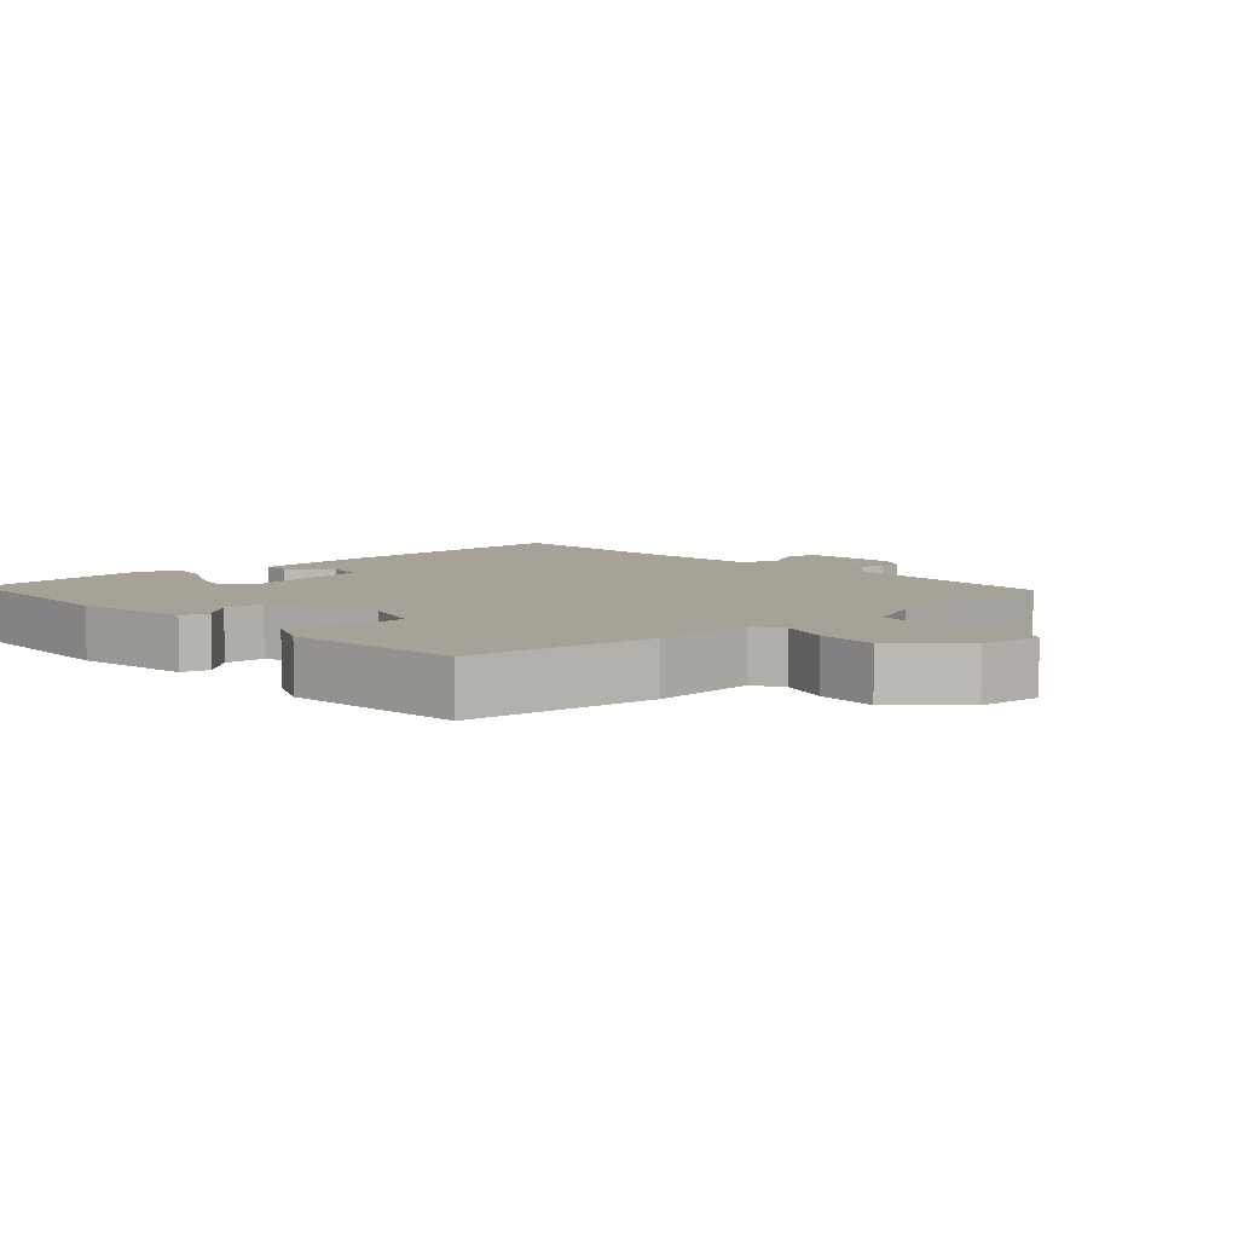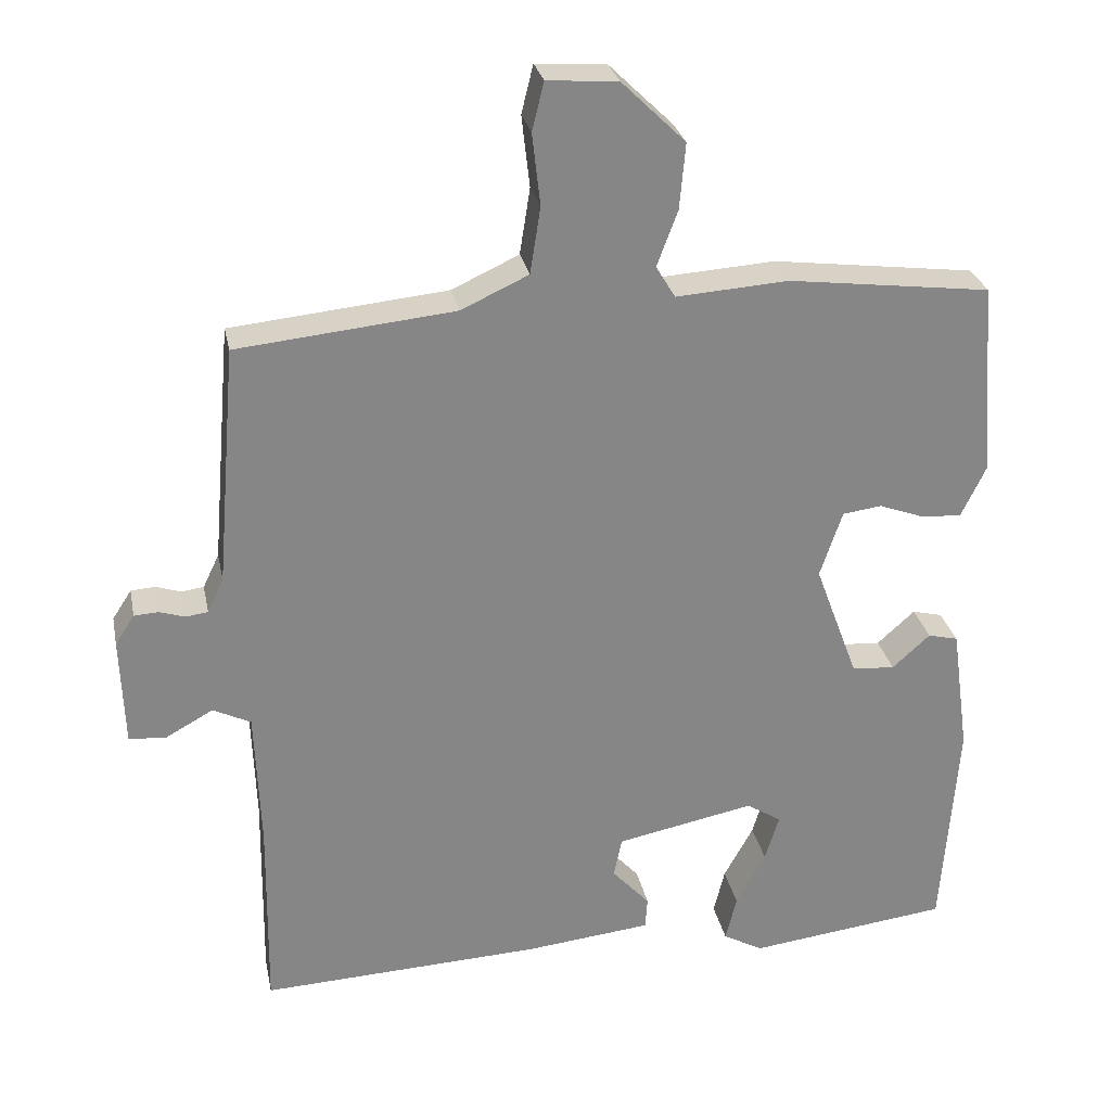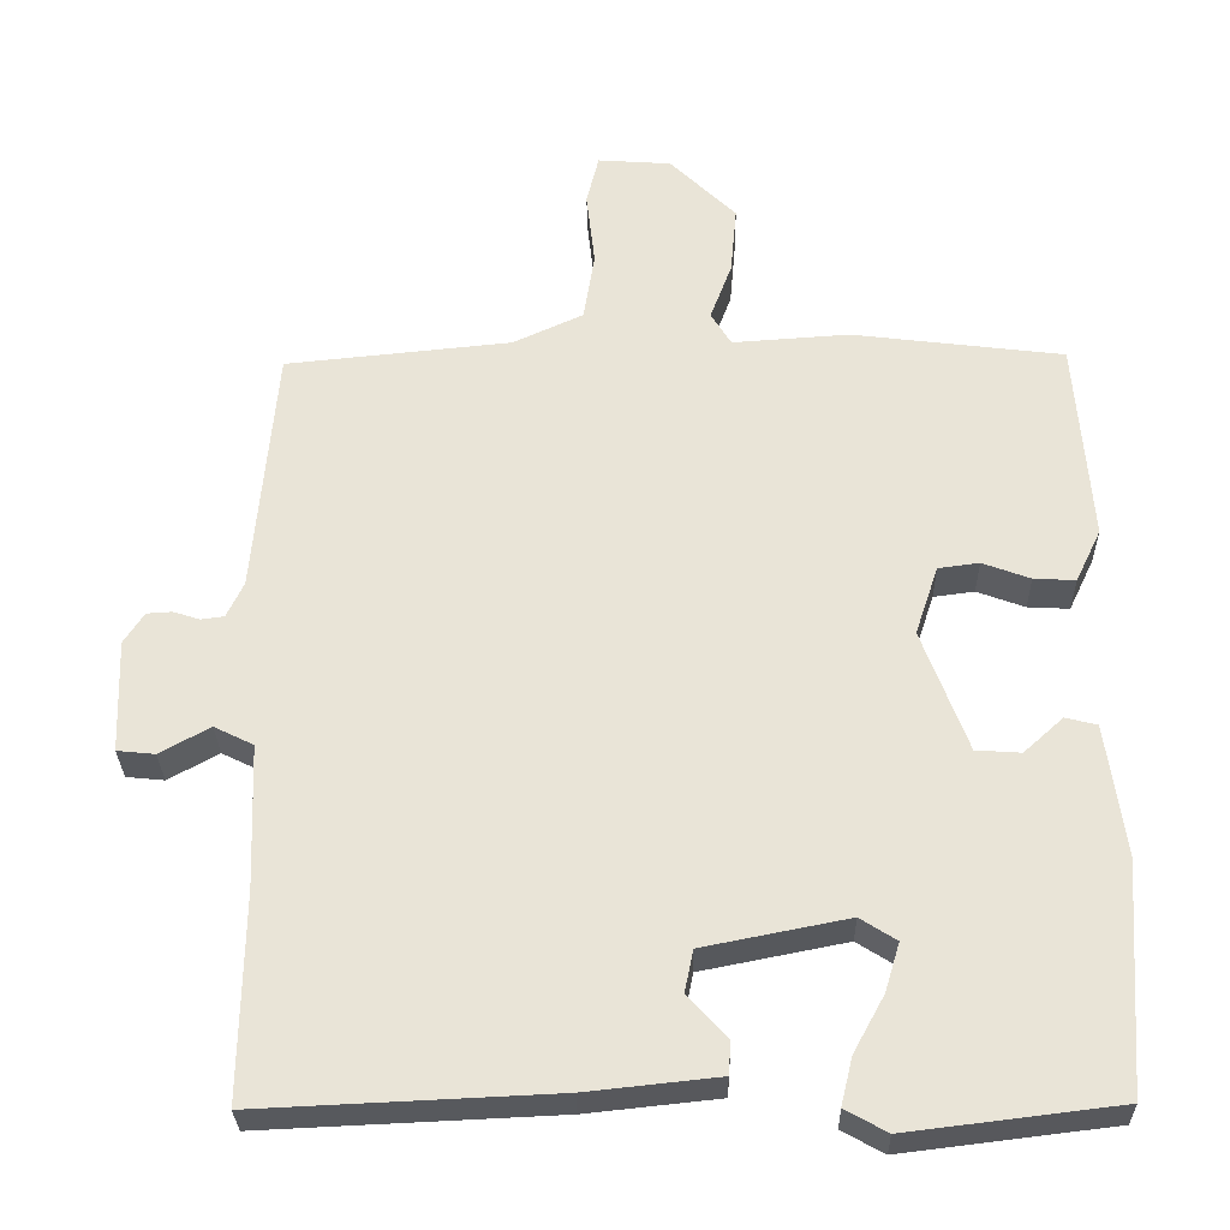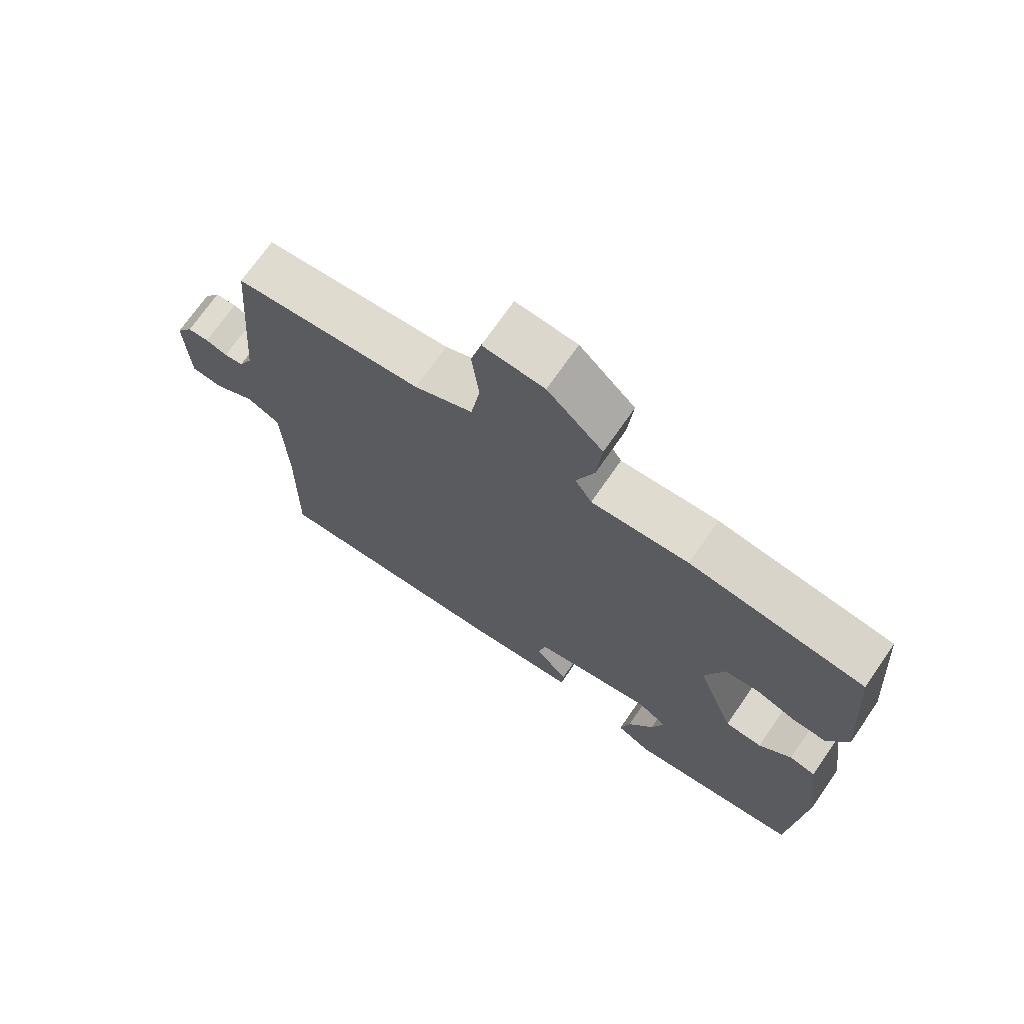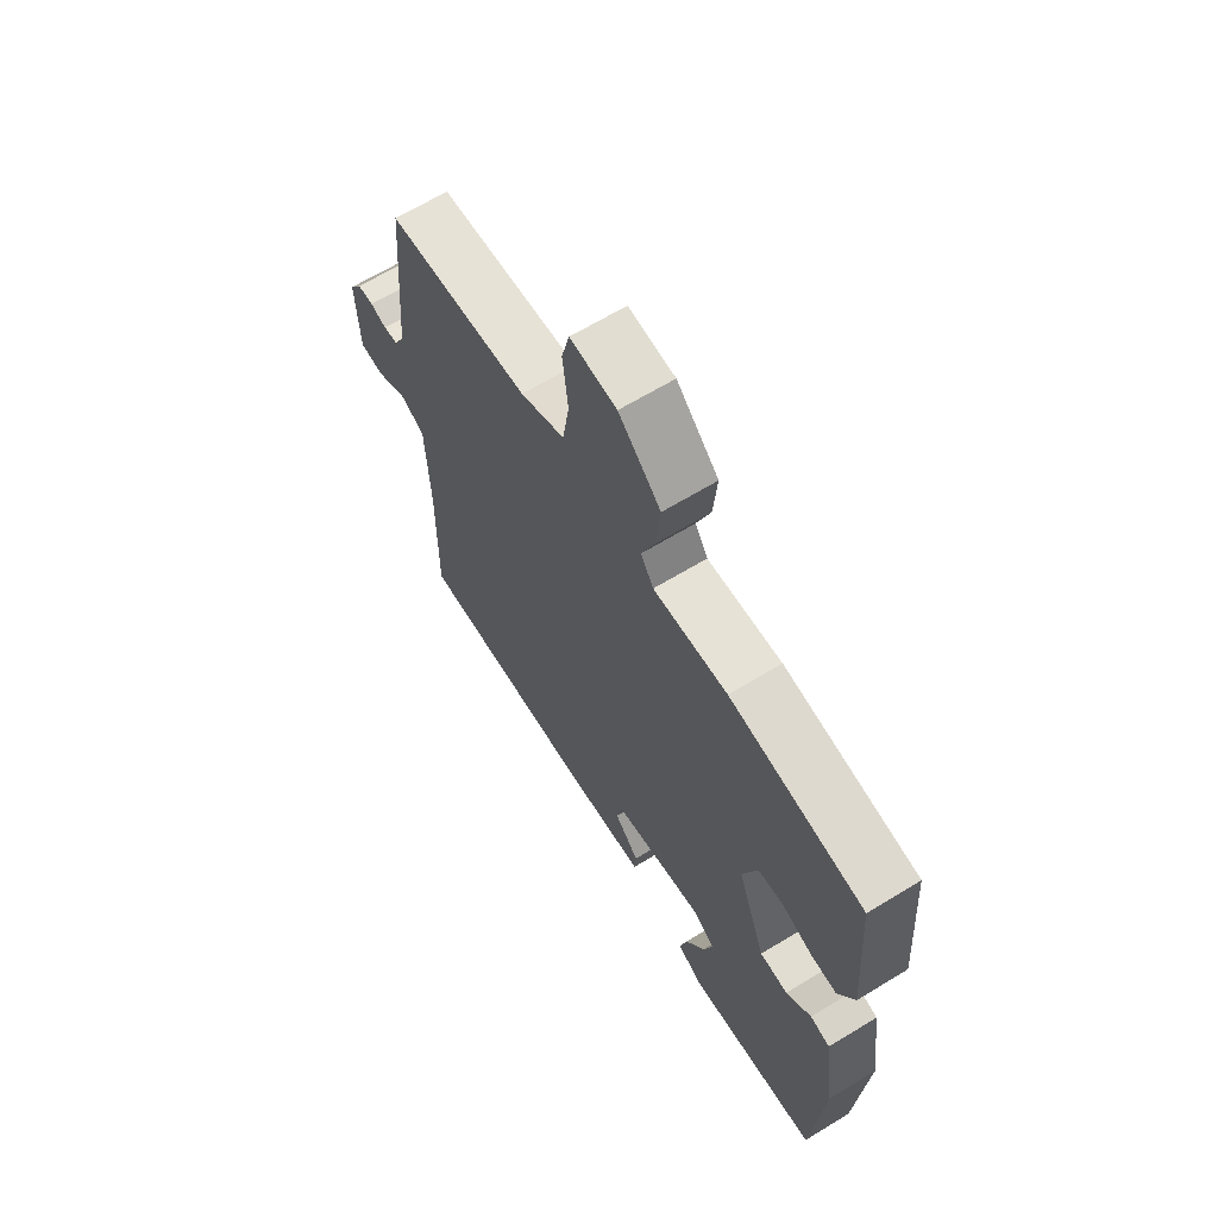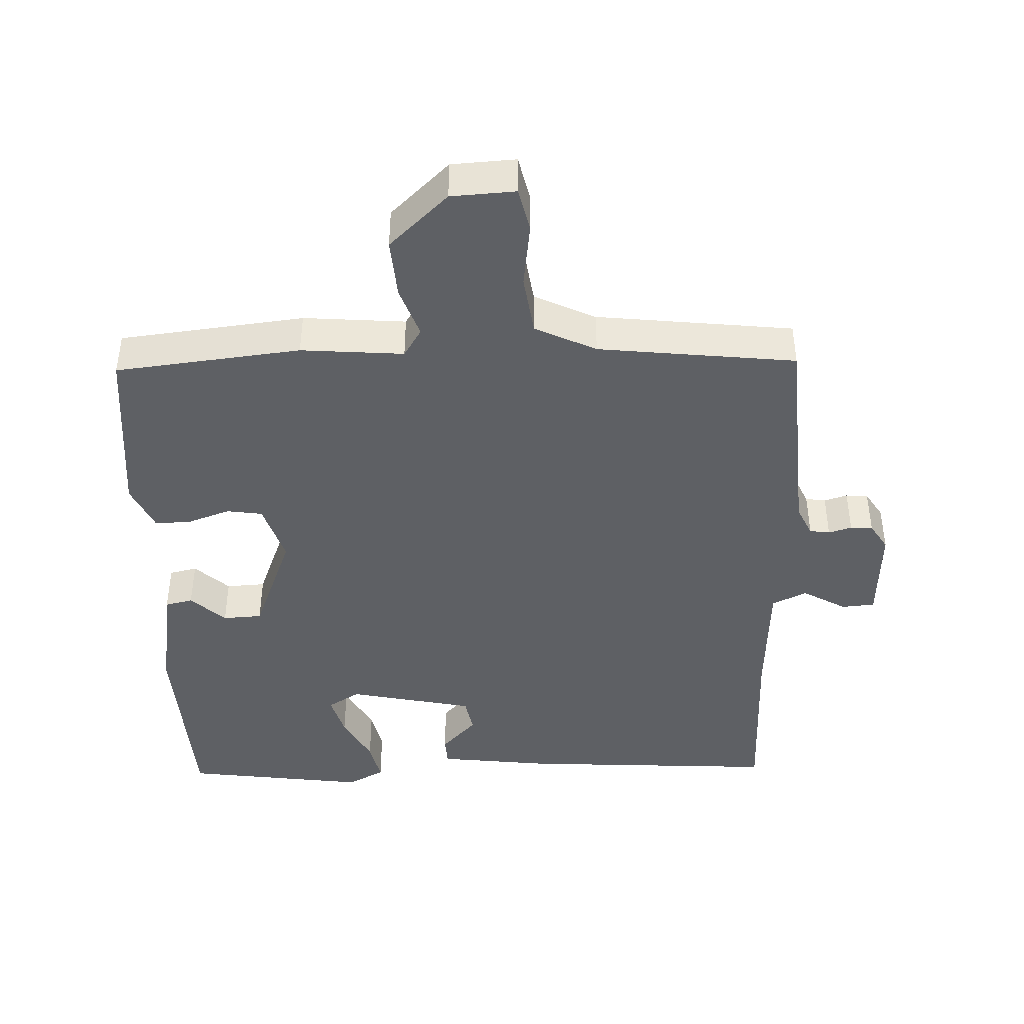
<metadata>
{"format":"obj","ext":"obj","renderer":"f3d","projection":"perspective","resolution":1024,"background":"white","views":[{"elev":6.6,"azim":-43.2,"up":"+Y"},{"elev":28.1,"azim":168.6,"up":"+Z"},{"elev":-29.6,"azim":-178.8,"up":"+Z"},{"elev":71.4,"azim":-145.3,"up":"+Z"},{"elev":65.8,"azim":-121.4,"up":"+Z"},{"elev":-42.9,"azim":1.1,"up":"+Y"}]}
</metadata>
<code>
v 0.5 0.07 0.5
v 0.528 0.07 0.175
v 0.55 0.07 0.129
v 0.58 0.07 0.125
v 0.614 0.07 0.136
v 0.647 0.07 0.134
v 0.673 0.07 0.094
v 0.668 0.07 -0.053
v 0.619 0.07 -0.058
v 0.554 0.07 -0.022
v 0.503 0.07 -0.047
v 0.496 0.07 -0.234
v 0.5 0.07 -0.5
v 0.119 0.07 -0.483
v -0.051 0.07 -0.465
v -0.054 0.07 -0.422
v -0.003 0.07 -0.366
v -0.014 0.07 -0.312
v -0.201 0.07 -0.275
v -0.248 0.07 -0.305
v -0.229 0.07 -0.368
v -0.189 0.07 -0.441
v -0.174 0.07 -0.503
v -0.228 0.07 -0.533
v -0.5 0.07 -0.5
v -0.521 0.07 -0.203
v -0.497 0.07 -0.031
v -0.456 0.07 -0.021
v -0.405 0.07 -0.067
v -0.347 0.07 -0.063
v -0.288 0.07 0.096
v -0.318 0.07 0.186
v -0.371 0.07 0.193
v -0.433 0.07 0.17
v -0.487 0.07 0.167
v -0.52 0.07 0.236
v -0.5 0.07 0.5
v -0.226 0.07 0.535
v -0.074 0.07 0.525
v -0.048 0.07 0.568
v -0.076 0.07 0.643
v -0.084 0.07 0.732
v 0.002 0.07 0.816
v 0.097 0.07 0.823
v 0.113 0.07 0.758
v 0.102 0.07 0.661
v 0.116 0.07 0.571
v 0.207 0.07 0.529
v 0.5 0 0.5
v 0.528 0 0.175
v 0.55 0 0.129
v 0.58 0 0.125
v 0.614 0 0.136
v 0.647 0 0.134
v 0.673 0 0.094
v 0.668 0 -0.053
v 0.619 0 -0.058
v 0.554 0 -0.022
v 0.503 0 -0.047
v 0.496 0 -0.234
v 0.5 0 -0.5
v 0.119 0 -0.483
v -0.051 0 -0.465
v -0.054 0 -0.422
v -0.003 0 -0.366
v -0.014 0 -0.312
v -0.201 0 -0.275
v -0.248 0 -0.305
v -0.229 0 -0.368
v -0.189 0 -0.441
v -0.174 0 -0.503
v -0.228 0 -0.533
v -0.5 0 -0.5
v -0.521 0 -0.203
v -0.497 0 -0.031
v -0.456 0 -0.021
v -0.405 0 -0.067
v -0.347 0 -0.063
v -0.288 0 0.096
v -0.318 0 0.186
v -0.371 0 0.193
v -0.433 0 0.17
v -0.487 0 0.167
v -0.52 0 0.236
v -0.5 0 0.5
v -0.226 0 0.535
v -0.074 0 0.525
v -0.048 0 0.568
v -0.076 0 0.643
v -0.084 0 0.732
v 0.002 0 0.816
v 0.097 0 0.823
v 0.113 0 0.758
v 0.102 0 0.661
v 0.116 0 0.571
v 0.207 0 0.529
f 44 45 46
f 43 44 46
f 42 43 46
f 41 42 46
f 40 41 46
f 39 40 46 47
f 37 38 39
f 36 37 39
f 35 36 39
f 34 35 39
f 33 34 39
f 39 47 48
f 33 39 48
f 32 33 48
f 27 28 29
f 26 27 29
f 25 26 29
f 24 25 29
f 23 24 29
f 22 23 29
f 21 22 29
f 20 21 29 30
f 19 20 30 31
f 15 16 17
f 14 15 17
f 13 14 17
f 12 13 17
f 11 12 17 18
f 8 9 10
f 7 8 10
f 6 7 10
f 5 6 10
f 4 5 10
f 3 4 10 11
f 18 19 31
f 11 18 31
f 3 11 31
f 2 3 31
f 31 32 48
f 2 31 48
f 1 2 48
f 94 93 92
f 94 92 91
f 94 91 90
f 94 90 89
f 94 89 88
f 95 94 88 87
f 87 86 85
f 87 85 84
f 87 84 83
f 87 83 82
f 87 82 81
f 96 95 87
f 96 87 81
f 96 81 80
f 77 76 75
f 77 75 74
f 77 74 73
f 77 73 72
f 77 72 71
f 77 71 70
f 77 70 69
f 78 77 69 68
f 79 78 68 67
f 65 64 63
f 65 63 62
f 65 62 61
f 65 61 60
f 66 65 60 59
f 58 57 56
f 58 56 55
f 58 55 54
f 58 54 53
f 58 53 52
f 59 58 52 51
f 79 67 66
f 79 66 59
f 79 59 51
f 79 51 50
f 96 80 79
f 96 79 50
f 96 50 49
f 1 49 50 2
f 2 50 51 3
f 3 51 52 4
f 4 52 53 5
f 5 53 54 6
f 6 54 55 7
f 7 55 56 8
f 8 56 57 9
f 9 57 58 10
f 10 58 59 11
f 11 59 60 12
f 12 60 61 13
f 13 61 62 14
f 14 62 63 15
f 15 63 64 16
f 16 64 65 17
f 17 65 66 18
f 18 66 67 19
f 19 67 68 20
f 20 68 69 21
f 21 69 70 22
f 22 70 71 23
f 23 71 72 24
f 24 72 73 25
f 25 73 74 26
f 26 74 75 27
f 27 75 76 28
f 28 76 77 29
f 29 77 78 30
f 30 78 79 31
f 31 79 80 32
f 32 80 81 33
f 33 81 82 34
f 34 82 83 35
f 35 83 84 36
f 36 84 85 37
f 37 85 86 38
f 38 86 87 39
f 39 87 88 40
f 40 88 89 41
f 41 89 90 42
f 42 90 91 43
f 43 91 92 44
f 44 92 93 45
f 45 93 94 46
f 46 94 95 47
f 47 95 96 48
f 48 96 49 1

</code>
